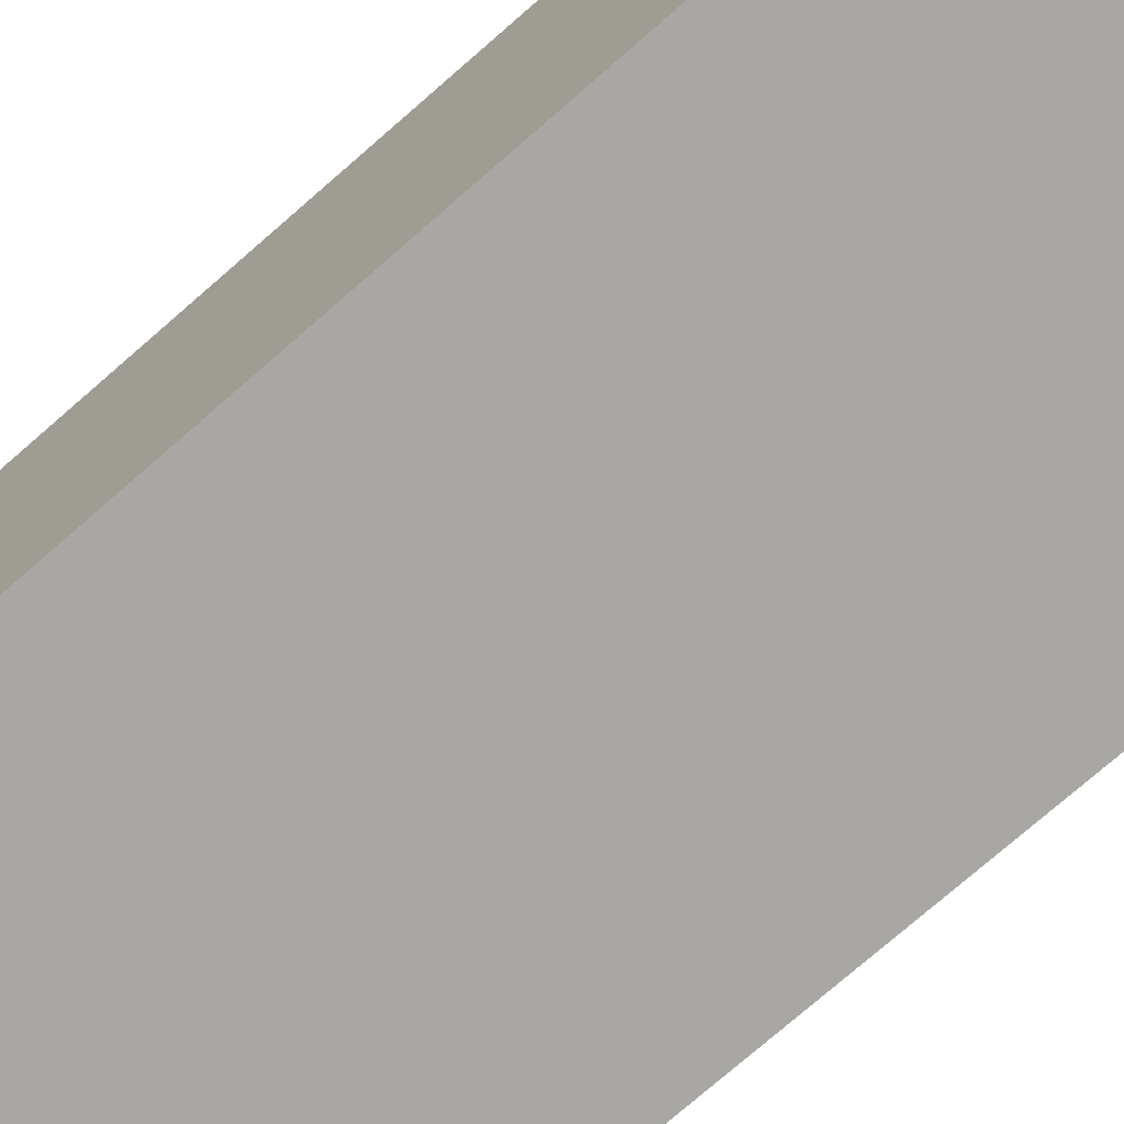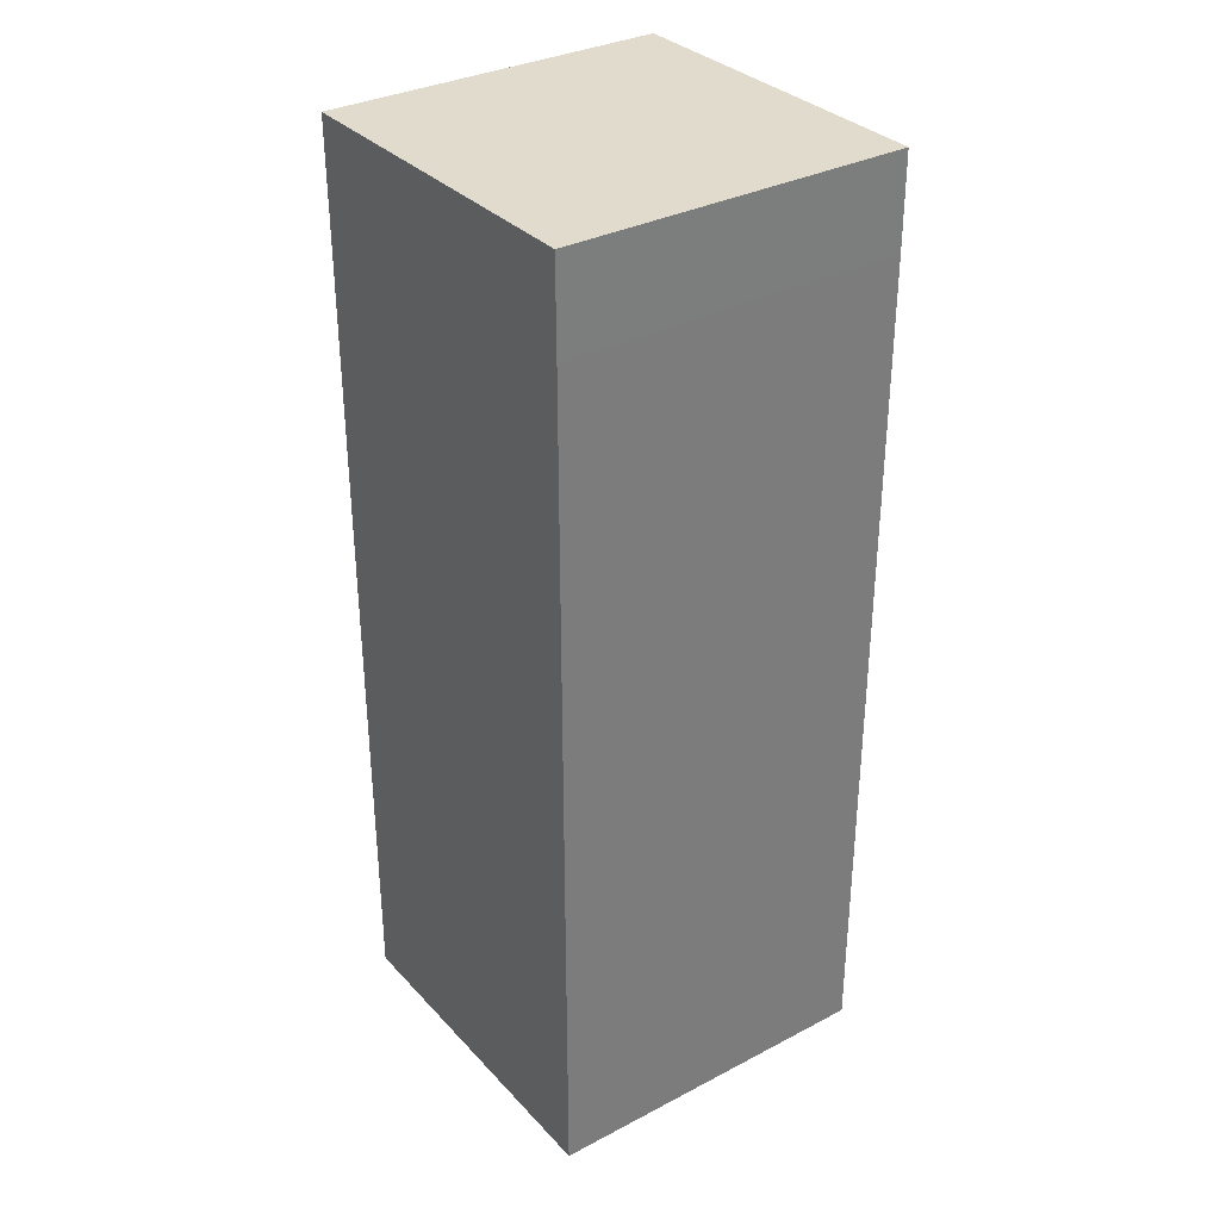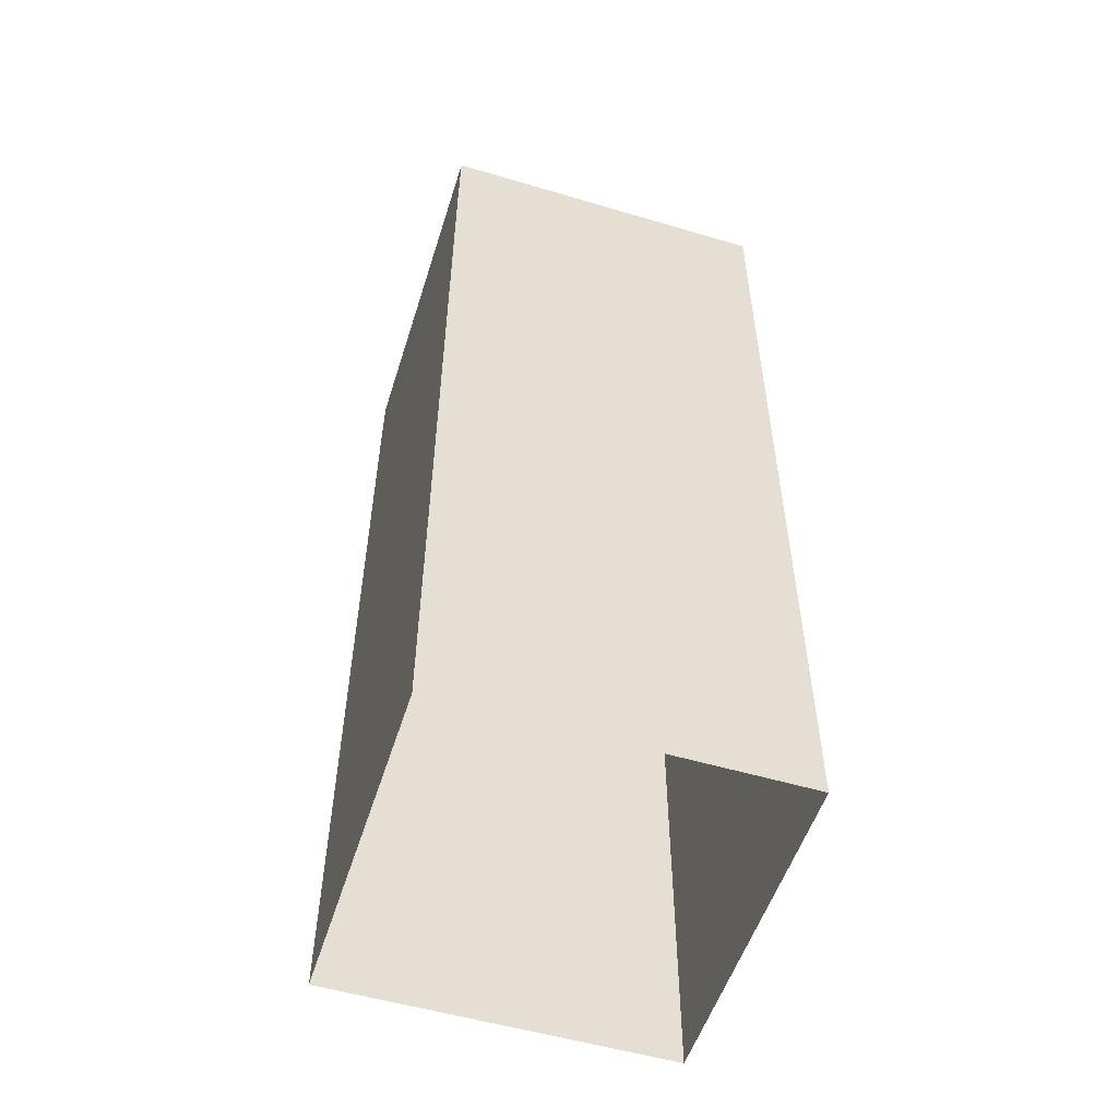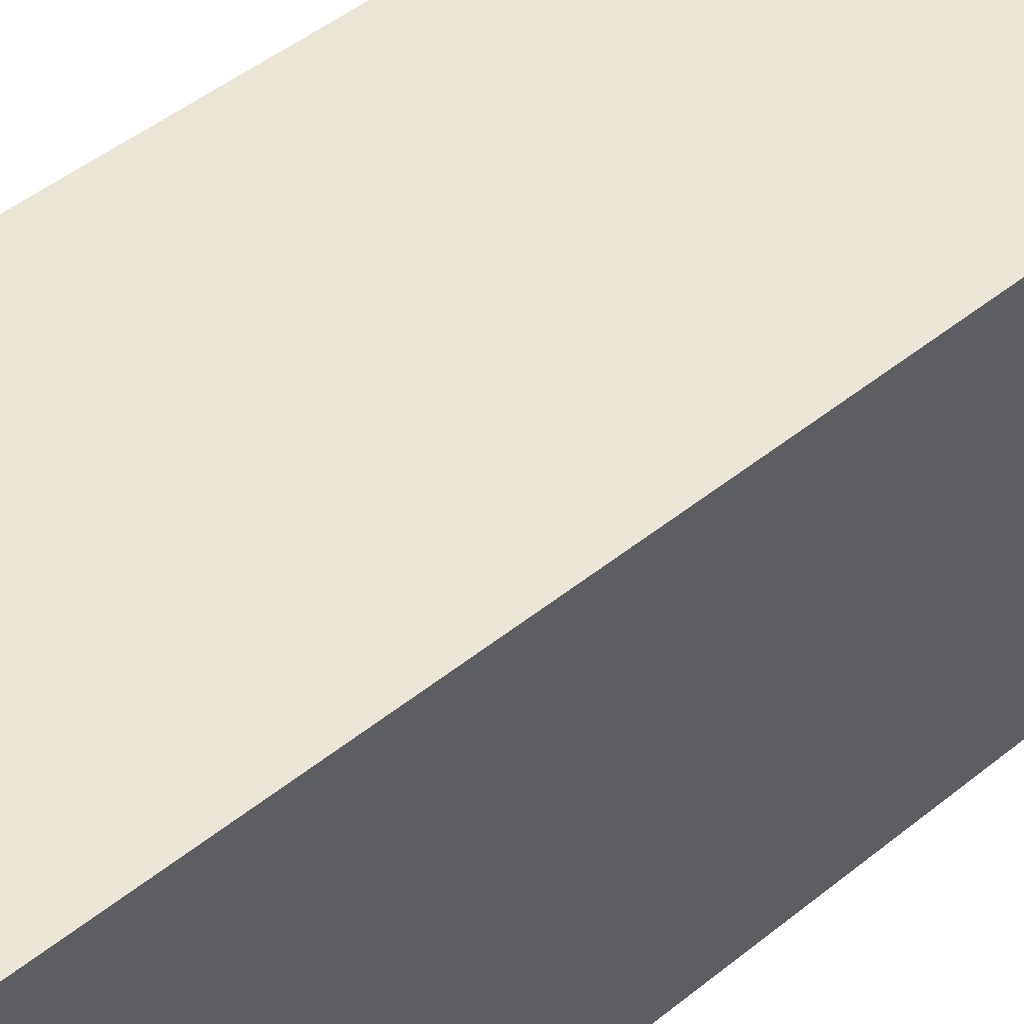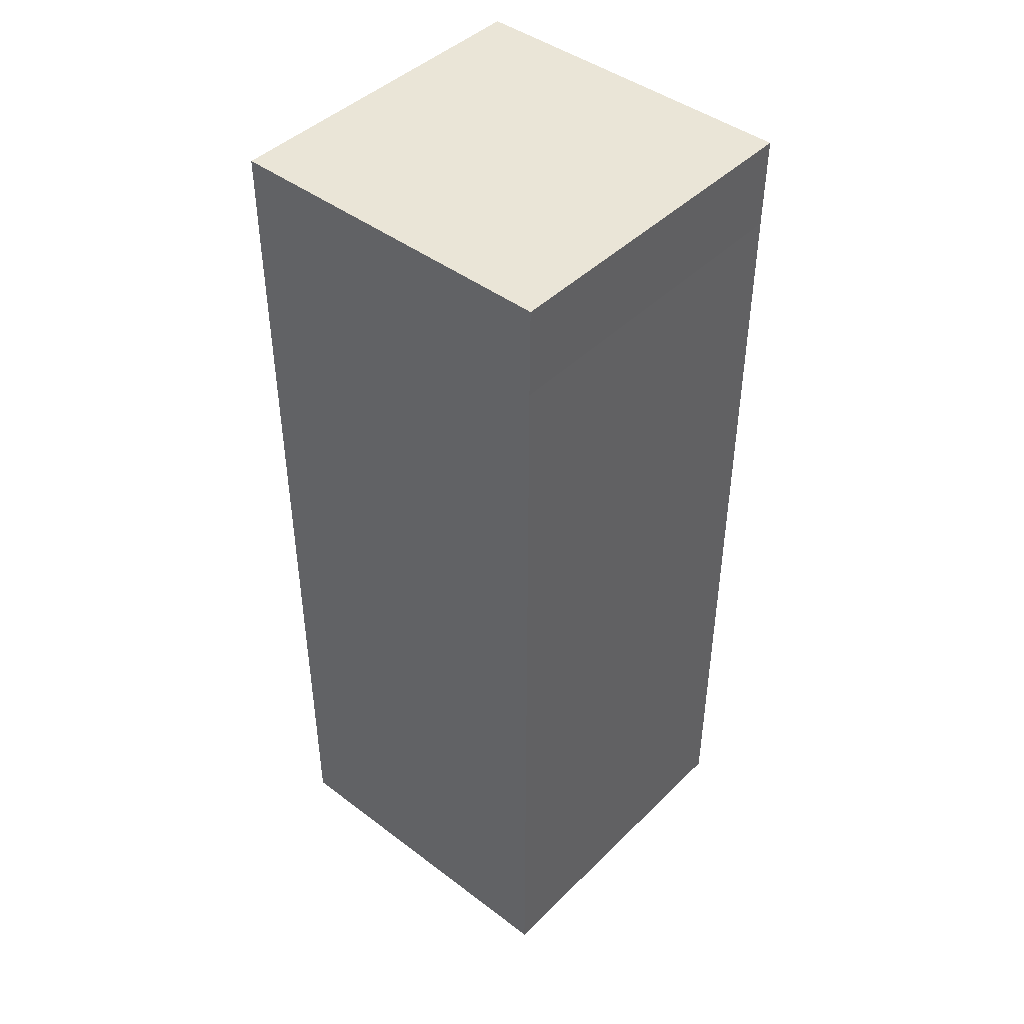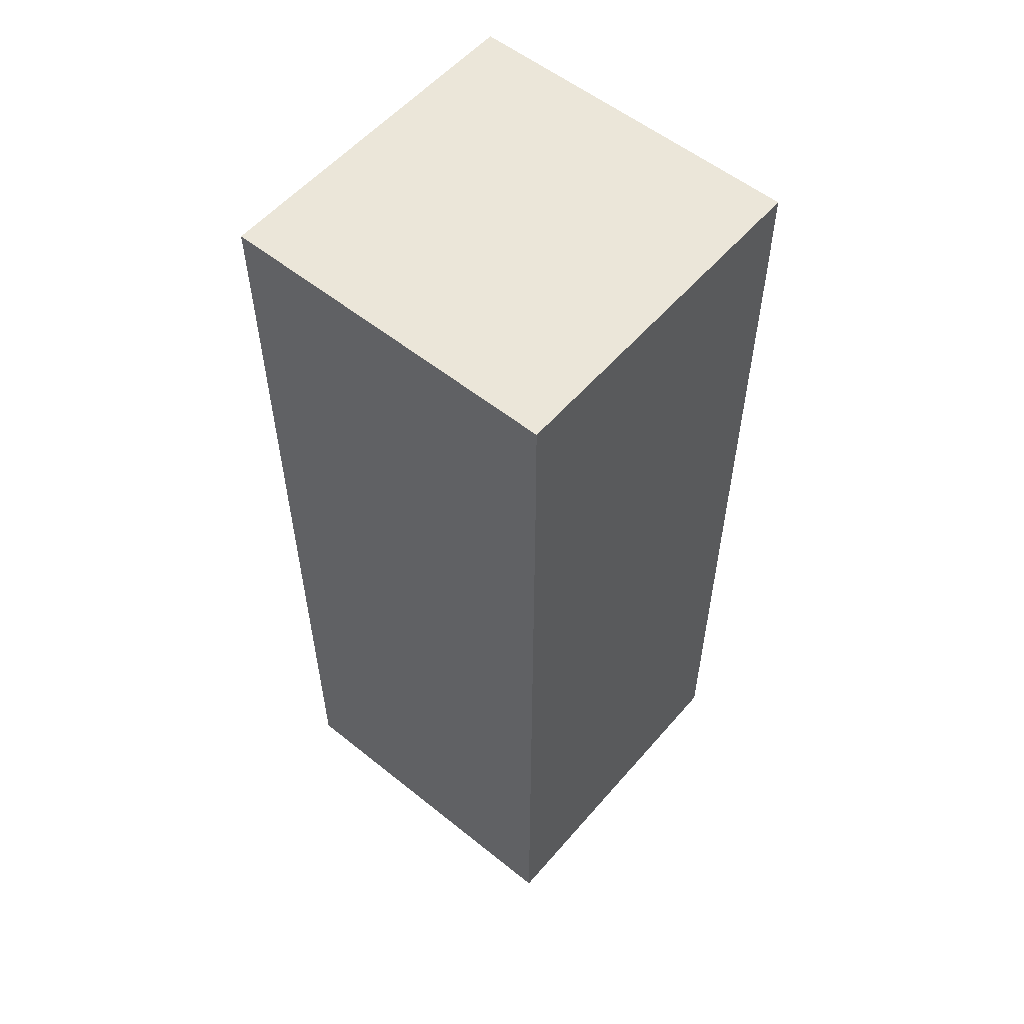
<metadata>
{"format":"obj","ext":"obj","renderer":"f3d","projection":"perspective","resolution":1024,"background":"white","views":[{"elev":-74.7,"azim":-48.8,"up":"+Y"},{"elev":33.2,"azim":144.4,"up":"+Z"},{"elev":-53.8,"azim":-107.5,"up":"+Z"},{"elev":45.6,"azim":-133.2,"up":"+Y"},{"elev":44.1,"azim":-48.6,"up":"+Z"},{"elev":55.8,"azim":130.1,"up":"+Z"}]}
</metadata>
<code>
g royale_city02_buildings_mesh_16
v 43.49 91.61 -6.318e-05
v 53.49 91.61 -6.323e-05
v 53.49 91.6 9.77
v 43.49 91.6 9.77
v 43.49 81.61 -6.366e-05
v 43.49 91.61 -6.318e-05
v 43.49 91.6 9.77
v 43.49 81.6 9.77
v 43.49 81.6 24.62
v 43.49 91.6 24.62
v 53.49 81.61 -6.37e-05
v 43.49 81.61 -6.366e-05
v 43.49 81.6 9.77
v 53.49 81.6 9.77
v 53.49 91.61 -6.323e-05
v 53.49 81.61 -6.37e-05
v 53.49 81.6 9.77
v 53.49 91.6 9.77
v 53.49 91.6 24.62
v 53.49 81.6 24.62
v 43.49 91.58 27.3
v 43.49 91.6 24.62
v 53.49 91.6 24.62
v 53.49 91.58 27.3
v 43.49 81.58 27.3
v 43.49 81.6 24.62
v 43.49 91.6 24.62
v 43.49 91.58 27.3
v 53.49 81.58 27.3
v 53.49 81.6 24.62
v 43.49 81.6 24.62
v 43.49 81.58 27.3
v 53.49 91.58 27.3
v 53.49 91.6 24.62
v 53.49 81.6 24.62
v 53.49 81.58 27.3
v 43.49 91.6 24.62
v 43.49 91.6 9.77
v 53.49 91.6 9.77
v 53.49 91.6 24.62
v 53.49 81.6 24.62
v 53.49 81.6 9.77
v 43.49 81.6 9.77
v 43.49 81.6 24.62
v 43.49 81.58 27.3
v 43.49 91.58 27.3
v 53.49 91.58 27.3
v 53.49 81.58 27.3
g royale_city02_buildings_mesh_16_0
f 3 2 1
f 4 3 1
f 7 6 5
f 8 7 5
f 7 8 9
f 10 7 9
f 13 12 11
f 14 13 11
f 17 16 15
f 18 17 15
f 17 18 19
f 20 17 19
f 23 22 21
f 24 23 21
f 27 26 25
f 28 27 25
f 31 30 29
f 32 31 29
f 35 34 33
f 36 35 33
f 39 38 37
f 40 39 37
f 43 42 41
f 44 43 41
g royale_city02_buildings_mesh_16_1
f 47 46 45
f 48 47 45

</code>
